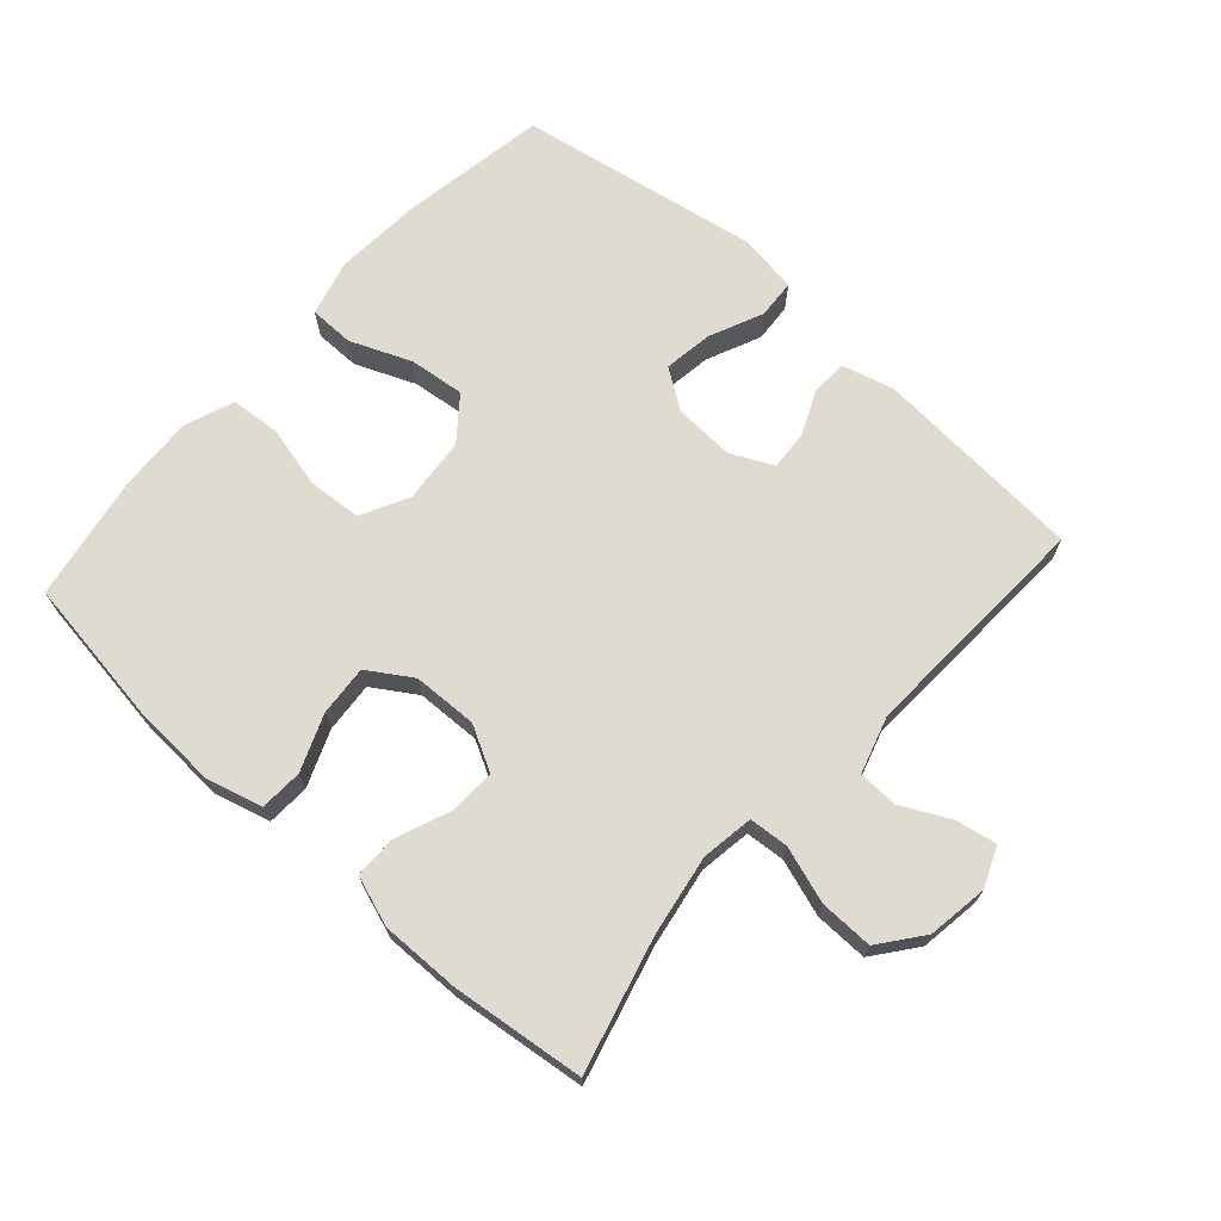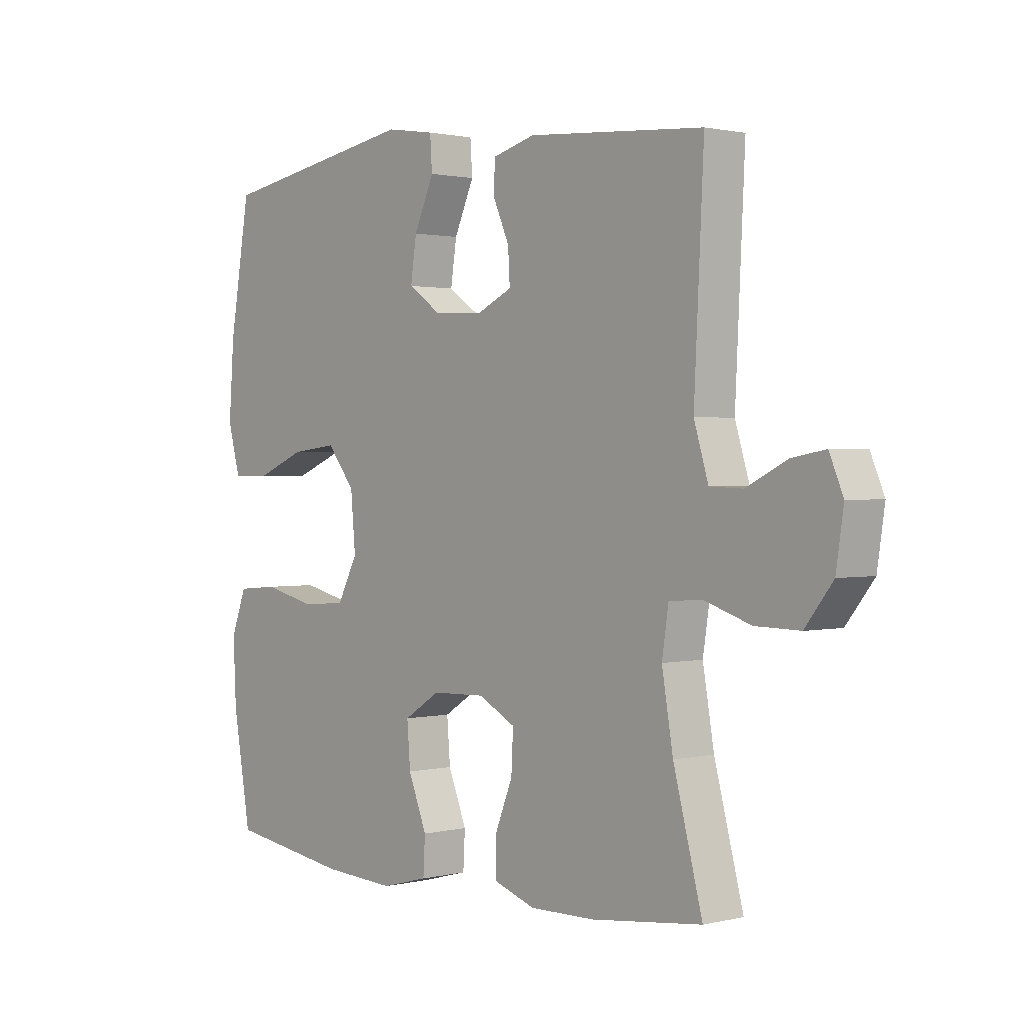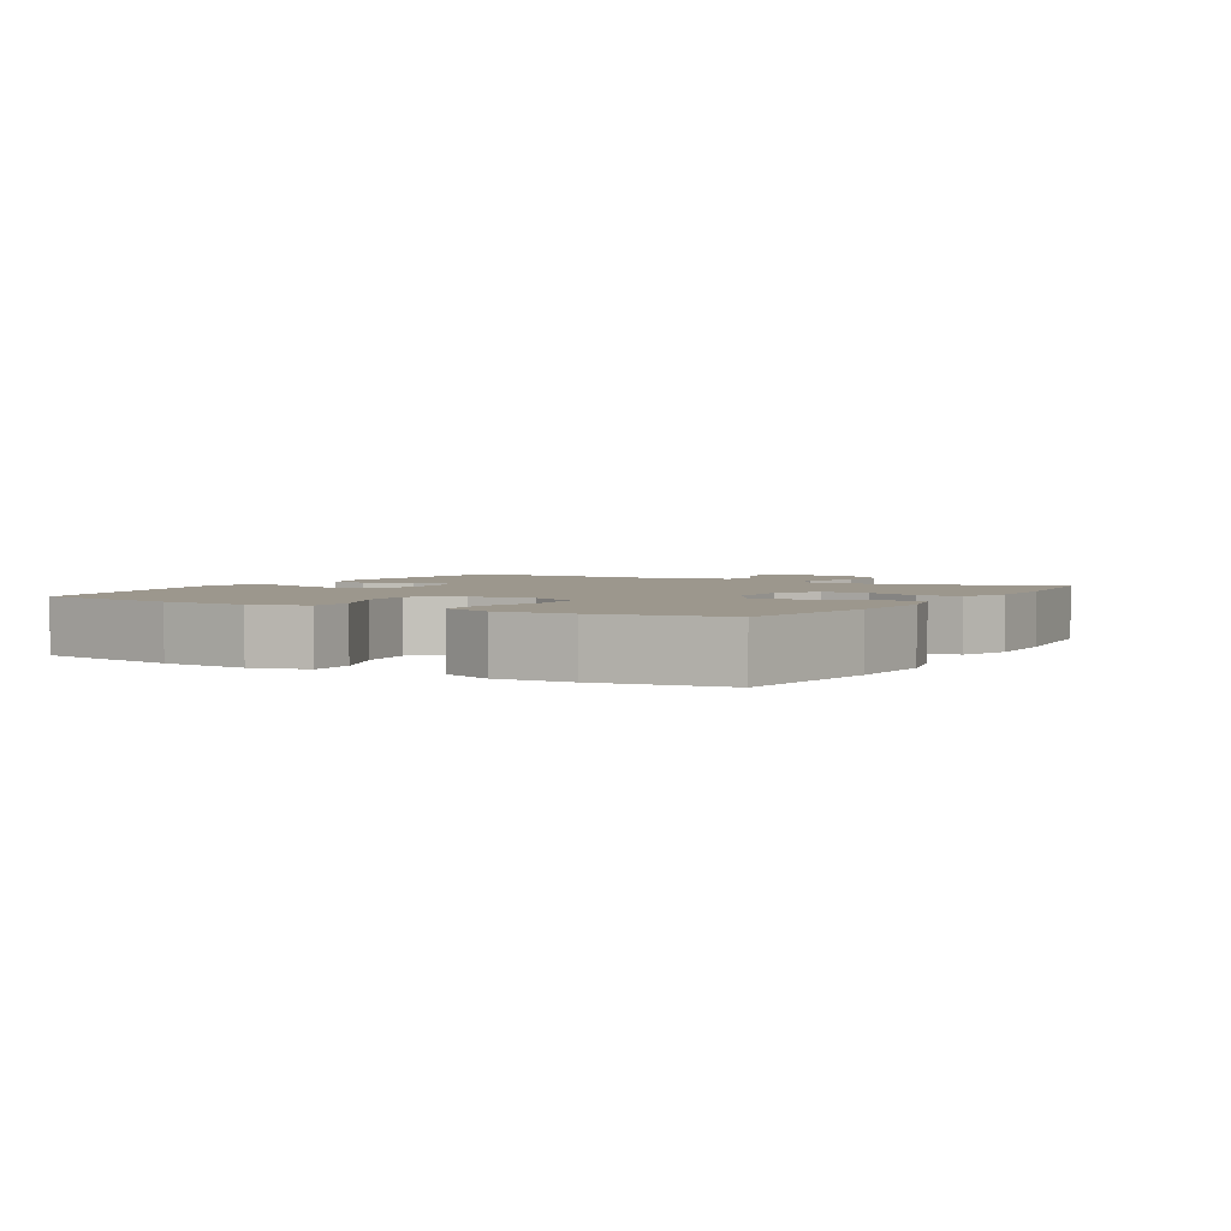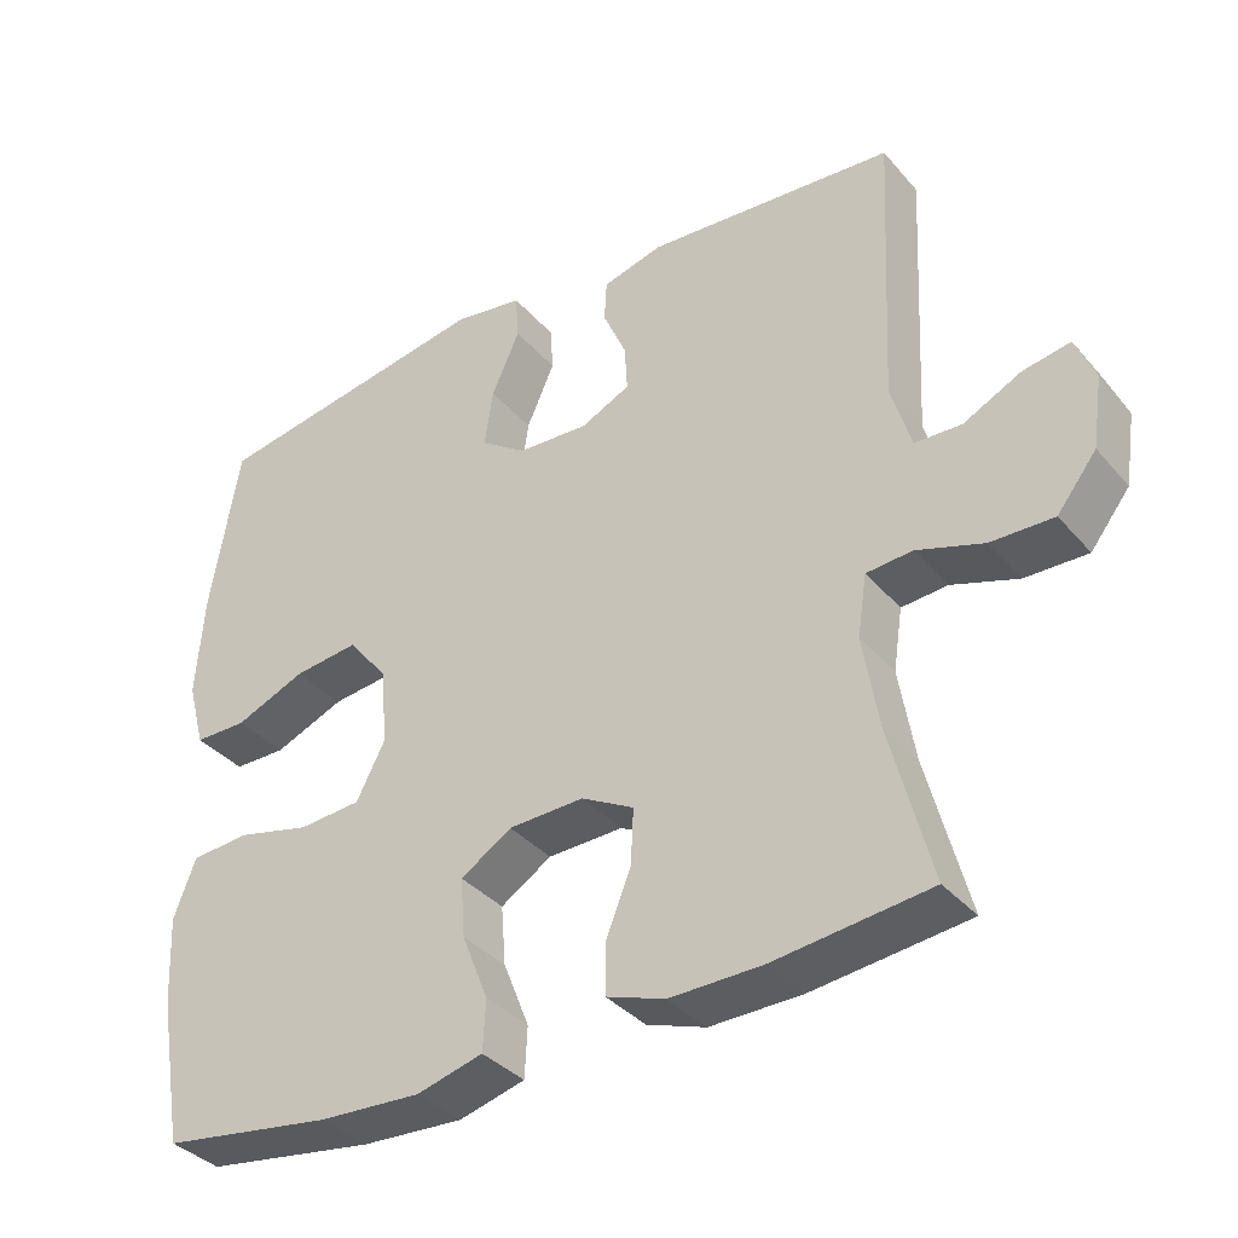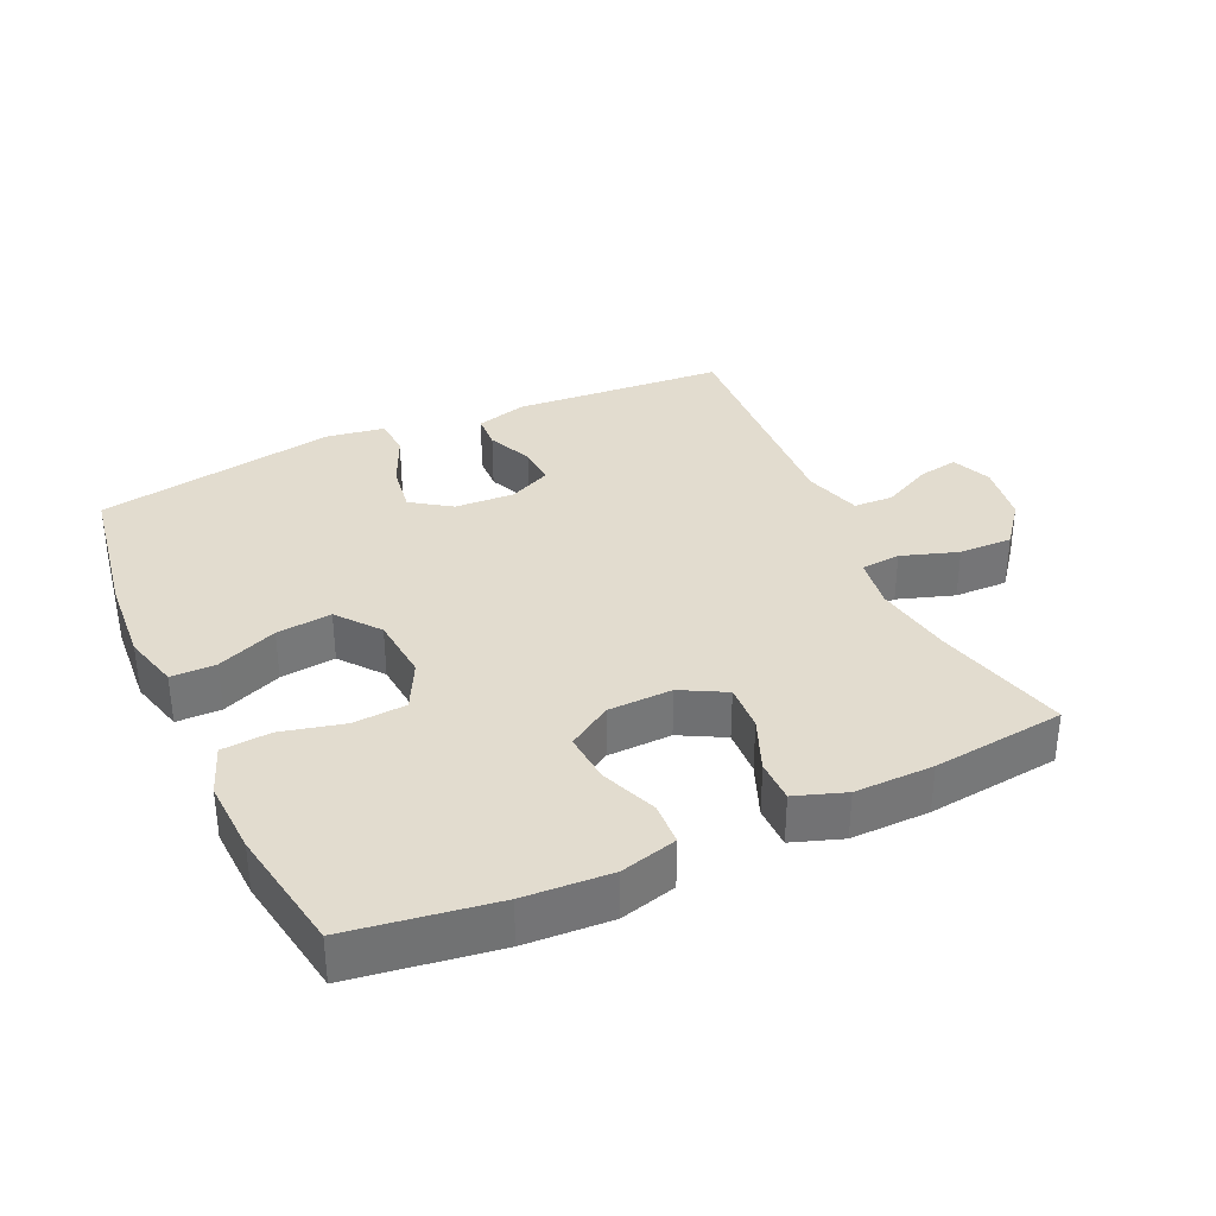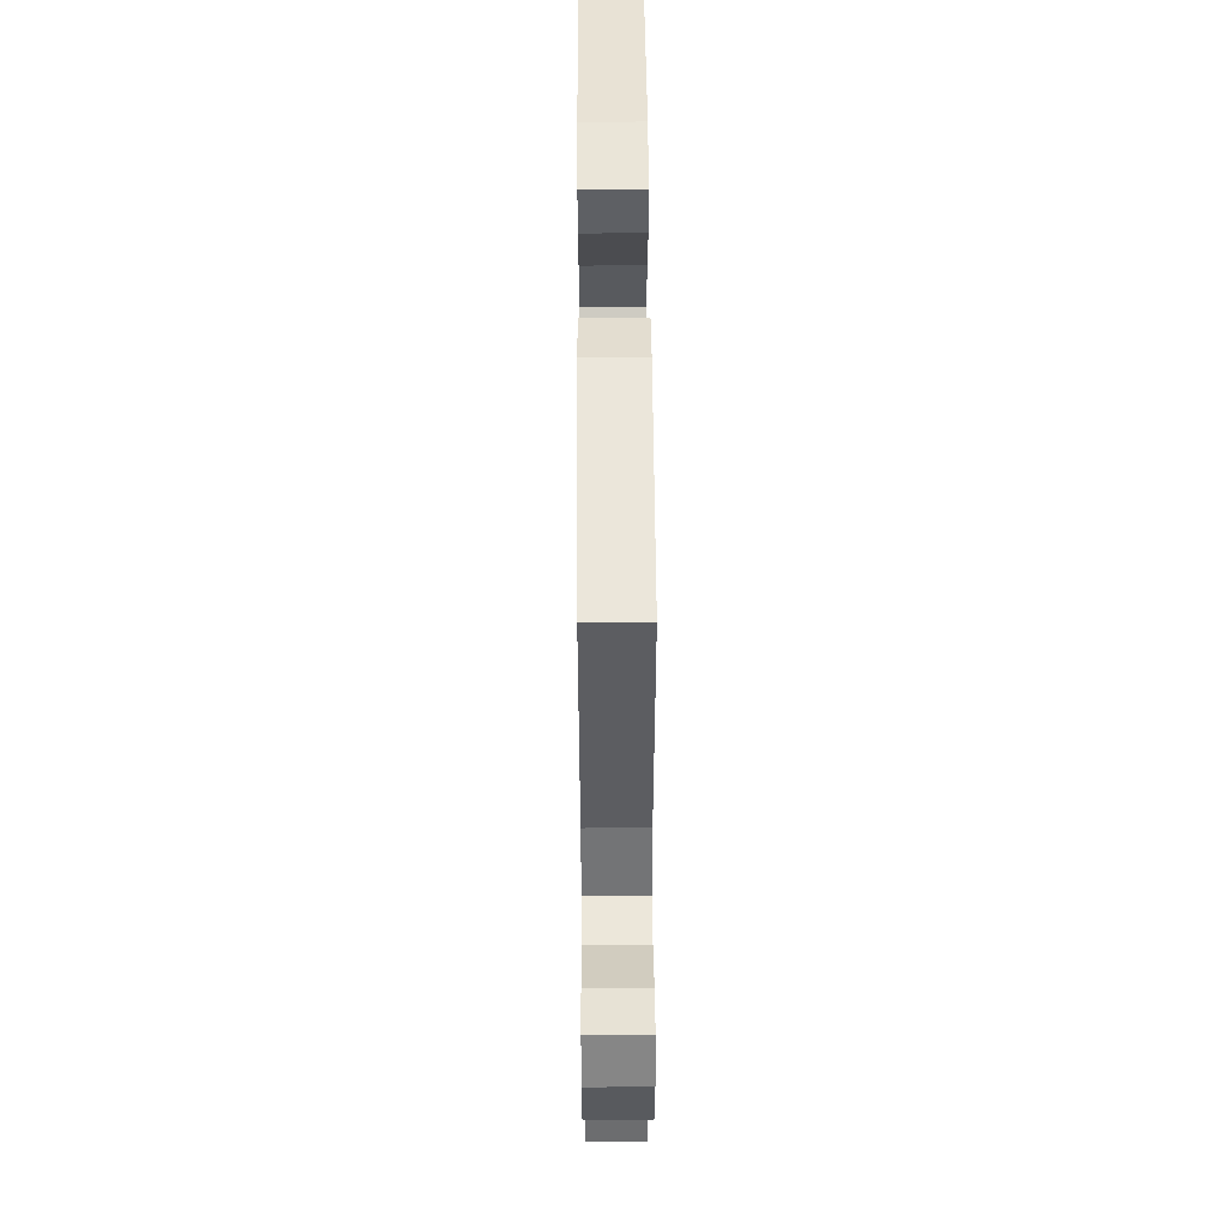
<metadata>
{"format":"obj","ext":"obj","renderer":"f3d","projection":"perspective","resolution":1024,"background":"white","views":[{"elev":69.8,"azim":-138.2,"up":"+Y"},{"elev":1.3,"azim":-131.1,"up":"+Z"},{"elev":2.9,"azim":120.5,"up":"+Y"},{"elev":-36.1,"azim":-145.0,"up":"+Z"},{"elev":34.7,"azim":155.4,"up":"+Y"},{"elev":50.8,"azim":-90.4,"up":"+Z"}]}
</metadata>
<code>
o path2942
v -0.4636 0.0375 0.1302
v -0.4899 0.0375 0.04297
v -0.5507 0.0375 0.04079
v -0.6256 0.0375 0.07828
v -0.6871 0.0375 0.08939
v -0.7125 0.0375 0.02905
v -0.6988 0.0375 -0.06385
v -0.6477 0.0375 -0.1294
v -0.5659 0.0375 -0.1278
v -0.4795 0.0375 -0.09933
v -0.4194 0.0375 -0.1041
v -0.4073 0.0375 -0.1839
v -0.4279 0.0375 -0.3059
v -0.4812 0.0375 -0.5095
v -0.2784 0.0375 -0.5332
v -0.1579 0.0375 -0.5351
v -0.08107 0.0375 -0.5087
v -0.08097 0.0375 -0.4437
v -0.114 0.0375 -0.3612
v -0.1174 0.0375 -0.2897
v -0.0493 0.0375 -0.2532
v 0.04905 0.0375 -0.2562
v 0.1156 0.0375 -0.2987
v 0.1096 0.0375 -0.3755
v 0.07547 0.0375 -0.4616
v 0.07886 0.0375 -0.5269
v 0.1651 0.0375 -0.5499
v 0.2981 0.0375 -0.5425
v 0.5207 0.0375 -0.5095
v 0.5536 0.0375 -0.3183
v 0.559 0.0375 -0.2035
v 0.5304 0.0375 -0.1279
v 0.4551 0.0375 -0.1217
v 0.3591 0.0375 -0.1447
v 0.2779 0.0375 -0.1388
v 0.2404 0.0375 -0.06586
v 0.2492 0.0375 0.03324
v 0.3002 0.0375 0.09775
v 0.3849 0.0375 0.08818
v 0.4768 0.0375 0.05015
v 0.5451 0.0375 0.05055
v 0.5679 0.0375 0.1355
v 0.5583 0.0375 0.2685
v 0.5207 0.0375 0.4922
v 0.1519 0.0375 0.5565
v 0.06211 0.0375 0.5425
v 0.05823 0.0375 0.4834
v 0.09484 0.0375 0.4012
v 0.1057 0.0375 0.3268
v 0.04573 0.0375 0.2855
v -0.04633 0.0375 0.281
v -0.1106 0.0375 0.3115
v -0.1072 0.0375 0.3715
v -0.0767 0.0375 0.4406
v -0.07966 0.0375 0.4945
v -0.1579 0.0375 0.5159
v -0.4812 0.0375 0.4922
v -0.4636 -0.0375 0.1302
v -0.4899 -0.0375 0.04297
v -0.5507 -0.0375 0.04079
v -0.6256 -0.0375 0.07828
v -0.6871 -0.0375 0.08939
v -0.7125 -0.0375 0.02905
v -0.6988 -0.0375 -0.06385
v -0.6477 -0.0375 -0.1294
v -0.5659 -0.0375 -0.1278
v -0.4795 -0.0375 -0.09933
v -0.4194 -0.0375 -0.1041
v -0.4073 -0.0375 -0.1839
v -0.4279 -0.0375 -0.3059
v -0.4812 -0.0375 -0.5095
v -0.2784 -0.0375 -0.5332
v -0.1579 -0.0375 -0.5351
v -0.08107 -0.0375 -0.5087
v -0.08097 -0.0375 -0.4437
v -0.114 -0.0375 -0.3612
v -0.1174 -0.0375 -0.2897
v -0.0493 -0.0375 -0.2532
v 0.04905 -0.0375 -0.2562
v 0.1156 -0.0375 -0.2987
v 0.1096 -0.0375 -0.3755
v 0.07547 -0.0375 -0.4616
v 0.07886 -0.0375 -0.5269
v 0.1651 -0.0375 -0.5499
v 0.2981 -0.0375 -0.5425
v 0.5207 -0.0375 -0.5095
v 0.5536 -0.0375 -0.3183
v 0.559 -0.0375 -0.2035
v 0.5304 -0.0375 -0.1279
v 0.4551 -0.0375 -0.1217
v 0.3591 -0.0375 -0.1447
v 0.2779 -0.0375 -0.1388
v 0.2404 -0.0375 -0.06586
v 0.2492 -0.0375 0.03324
v 0.3002 -0.0375 0.09775
v 0.3849 -0.0375 0.08818
v 0.4768 -0.0375 0.05015
v 0.5451 -0.0375 0.05055
v 0.5679 -0.0375 0.1355
v 0.5583 -0.0375 0.2685
v 0.5207 -0.0375 0.4922
v 0.1519 -0.0375 0.5565
v 0.06211 -0.0375 0.5425
v 0.05823 -0.0375 0.4834
v 0.09484 -0.0375 0.4012
v 0.1057 -0.0375 0.3268
v 0.04573 -0.0375 0.2855
v -0.04633 -0.0375 0.281
v -0.1106 -0.0375 0.3115
v -0.1072 -0.0375 0.3715
v -0.0767 -0.0375 0.4406
v -0.07966 -0.0375 0.4945
v -0.1579 -0.0375 0.5159
v -0.4812 -0.0375 0.4922
v 0.07886 0.0375 -0.5269
v 0.07886 0.0375 -0.5269
v 0.1651 0.0375 -0.5499
v 0.2981 0.0375 -0.5425
v -0.2784 0.0375 -0.5332
v -0.1579 0.0375 -0.5351
v -0.08107 0.0375 -0.5087
v -0.08107 0.0375 -0.5087
v 0.07547 0.0375 -0.4616
v -0.4812 0.0375 -0.5095
v -0.4812 0.0375 -0.5095
v 0.5207 0.0375 -0.5095
v 0.5207 0.0375 -0.5095
v -0.08097 0.0375 -0.4437
v 0.1096 0.0375 -0.3755
v -0.114 0.0375 -0.3612
v 0.5536 0.0375 -0.3183
v -0.4279 0.0375 -0.3059
v 0.1156 0.0375 -0.2987
v 0.1156 0.0375 -0.2987
v -0.1174 0.0375 -0.2897
v -0.1174 0.0375 -0.2897
v 0.559 0.0375 -0.2035
v -0.4073 0.0375 -0.1839
v 0.04905 0.0375 -0.2562
v -0.0493 0.0375 -0.2532
v 0.5304 0.0375 -0.1279
v 0.5304 0.0375 -0.1279
v -0.4194 0.0375 -0.1041
v -0.4194 0.0375 -0.1041
v 0.3591 0.0375 -0.1447
v 0.2779 0.0375 -0.1388
v 0.4551 0.0375 -0.1217
v 0.2404 0.0375 -0.06586
v -0.6988 0.0375 -0.06385
v -0.6477 0.0375 -0.1294
v -0.5659 0.0375 -0.1278
v -0.4795 0.0375 -0.09933
v 0.2492 0.0375 0.03324
v -0.7125 0.0375 0.02905
v -0.6871 0.0375 0.08939
v -0.6871 0.0375 0.08939
v -0.4899 0.0375 0.04297
v -0.4899 0.0375 0.04297
v -0.5507 0.0375 0.04079
v 0.3002 0.0375 0.09775
v -0.6256 0.0375 0.07828
v -0.4636 0.0375 0.1302
v 0.3849 0.0375 0.08818
v 0.4768 0.0375 0.05015
v 0.5451 0.0375 0.05055
v 0.5451 0.0375 0.05055
v 0.5679 0.0375 0.1355
v 0.5583 0.0375 0.2685
v 0.04573 0.0375 0.2855
v -0.04633 0.0375 0.281
v -0.1106 0.0375 0.3115
v -0.1106 0.0375 0.3115
v 0.1057 0.0375 0.3268
v 0.1057 0.0375 0.3268
v -0.1072 0.0375 0.3715
v 0.09484 0.0375 0.4012
v -0.0767 0.0375 0.4406
v 0.05823 0.0375 0.4834
v -0.07966 0.0375 0.4945
v -0.07966 0.0375 0.4945
v -0.4812 0.0375 0.4922
v -0.4812 0.0375 0.4922
v 0.5207 0.0375 0.4922
v 0.5207 0.0375 0.4922
v 0.06211 0.0375 0.5425
v 0.06211 0.0375 0.5425
v -0.1579 0.0375 0.5159
v 0.1519 0.0375 0.5565
v 0.07886 -0.0375 -0.5269
v 0.07886 -0.0375 -0.5269
v 0.1651 -0.0375 -0.5499
v 0.2981 -0.0375 -0.5425
v -0.2784 -0.0375 -0.5332
v -0.1579 -0.0375 -0.5351
v -0.08107 -0.0375 -0.5087
v -0.08107 -0.0375 -0.5087
v 0.07547 -0.0375 -0.4616
v -0.4812 -0.0375 -0.5095
v -0.4812 -0.0375 -0.5095
v 0.5207 -0.0375 -0.5095
v 0.5207 -0.0375 -0.5095
v -0.08097 -0.0375 -0.4437
v 0.1096 -0.0375 -0.3755
v -0.114 -0.0375 -0.3612
v 0.5536 -0.0375 -0.3183
v -0.4279 -0.0375 -0.3059
v 0.1156 -0.0375 -0.2987
v 0.1156 -0.0375 -0.2987
v -0.1174 -0.0375 -0.2897
v -0.1174 -0.0375 -0.2897
v 0.559 -0.0375 -0.2035
v -0.4073 -0.0375 -0.1839
v 0.04905 -0.0375 -0.2562
v -0.0493 -0.0375 -0.2532
v 0.5304 -0.0375 -0.1279
v 0.5304 -0.0375 -0.1279
v -0.4194 -0.0375 -0.1041
v -0.4194 -0.0375 -0.1041
v 0.3591 -0.0375 -0.1447
v 0.2779 -0.0375 -0.1388
v 0.4551 -0.0375 -0.1217
v 0.2404 -0.0375 -0.06586
v -0.6988 -0.0375 -0.06385
v -0.6477 -0.0375 -0.1294
v -0.5659 -0.0375 -0.1278
v -0.4795 -0.0375 -0.09933
v 0.2492 -0.0375 0.03324
v -0.7125 -0.0375 0.02905
v -0.6871 -0.0375 0.08939
v -0.6871 -0.0375 0.08939
v -0.4899 -0.0375 0.04297
v -0.4899 -0.0375 0.04297
v -0.5507 -0.0375 0.04079
v 0.3002 -0.0375 0.09775
v -0.6256 -0.0375 0.07828
v -0.4636 -0.0375 0.1302
v 0.3849 -0.0375 0.08818
v 0.4768 -0.0375 0.05015
v 0.5451 -0.0375 0.05055
v 0.5451 -0.0375 0.05055
v 0.5679 -0.0375 0.1355
v 0.5583 -0.0375 0.2685
v 0.04573 -0.0375 0.2855
v -0.04633 -0.0375 0.281
v -0.1106 -0.0375 0.3115
v -0.1106 -0.0375 0.3115
v 0.1057 -0.0375 0.3268
v 0.1057 -0.0375 0.3268
v -0.1072 -0.0375 0.3715
v 0.09484 -0.0375 0.4012
v -0.0767 -0.0375 0.4406
v 0.05823 -0.0375 0.4834
v -0.07966 -0.0375 0.4945
v -0.07966 -0.0375 0.4945
v -0.4812 -0.0375 0.4922
v -0.4812 -0.0375 0.4922
v 0.5207 -0.0375 0.4922
v 0.5207 -0.0375 0.4922
v 0.06211 -0.0375 0.5425
v 0.06211 -0.0375 0.5425
v -0.1579 -0.0375 0.5159
v 0.1519 -0.0375 0.5565
f 238 241 237
f 228 235 229
f 253 261 251
f 217 231 226
f 194 204 193
f 233 235 223
f 257 247 242
f 227 244 214
f 193 204 206
f 227 243 244
f 209 217 212
f 233 223 225
f 251 261 249
f 233 226 231
f 220 207 219
f 236 245 255
f 211 219 205
f 250 262 252
f 226 233 225
f 202 194 195
f 192 207 203
f 262 250 257
f 255 249 261
f 219 211 221
f 193 206 198
f 214 244 217
f 227 214 222
f 244 245 217
f 192 203 191
f 247 257 250
f 245 236 217
f 217 236 231
f 249 255 245
f 209 212 206
f 215 221 211
f 241 242 237
f 191 203 197
f 237 242 234
f 259 252 262
f 223 235 228
f 214 217 209
f 204 194 202
f 222 213 220
f 239 241 238
f 200 205 192
f 234 243 227
f 220 213 207
f 242 247 234
f 225 223 224
f 204 209 206
f 243 234 247
f 191 197 189
f 192 219 207
f 222 214 213
f 205 219 192
f 116 27 84 190
f 27 28 85 84
f 15 16 73 72
f 16 122 196 73
f 25 26 83 82
f 125 15 72 199
f 28 127 201 85
f 17 18 75 74
f 24 25 82 81
f 18 19 76 75
f 29 30 87 86
f 13 14 71 70
f 134 24 81 208
f 19 136 210 76
f 30 31 88 87
f 12 13 70 69
f 22 23 80 79
f 20 21 78 77
f 21 22 79 78
f 31 142 216 88
f 144 12 69 218
f 34 35 92 91
f 33 34 91 90
f 32 33 90 89
f 35 36 93 92
f 7 8 65 64
f 8 9 66 65
f 9 10 67 66
f 10 11 68 67
f 36 37 94 93
f 6 7 64 63
f 156 6 63 230
f 158 3 60 232
f 37 38 95 94
f 4 5 62 61
f 3 4 61 60
f 1 2 59 58
f 39 40 97 96
f 40 166 240 97
f 41 42 99 98
f 38 39 96 95
f 42 43 100 99
f 50 51 108 107
f 51 172 246 108
f 174 50 107 248
f 52 53 110 109
f 48 49 106 105
f 53 54 111 110
f 47 48 105 104
f 54 180 254 111
f 182 1 58 256
f 43 184 258 100
f 186 47 104 260
f 55 56 113 112
f 56 57 114 113
f 45 46 103 102
f 44 45 102 101
f 164 163 167
f 154 155 161
f 179 177 187
f 143 152 157
f 120 119 130
f 159 149 161
f 183 168 173
f 153 140 170
f 119 132 130
f 153 170 169
f 135 138 143
f 159 151 149
f 177 175 187
f 159 157 152
f 146 145 133
f 162 181 171
f 137 131 145
f 176 178 188
f 152 151 159
f 128 121 120
f 118 129 133
f 188 183 176
f 181 187 175
f 145 147 137
f 119 124 132
f 140 143 170
f 153 148 140
f 170 143 171
f 118 117 129
f 173 176 183
f 171 143 162
f 143 157 162
f 175 171 181
f 135 132 138
f 141 137 147
f 167 163 168
f 117 123 129
f 163 160 168
f 185 188 178
f 149 154 161
f 140 135 143
f 130 128 120
f 148 146 139
f 165 164 167
f 126 118 131
f 160 153 169
f 146 133 139
f 168 160 173
f 151 150 149
f 130 132 135
f 169 173 160
f 117 115 123
f 118 133 145
f 148 139 140
f 131 118 145

</code>
